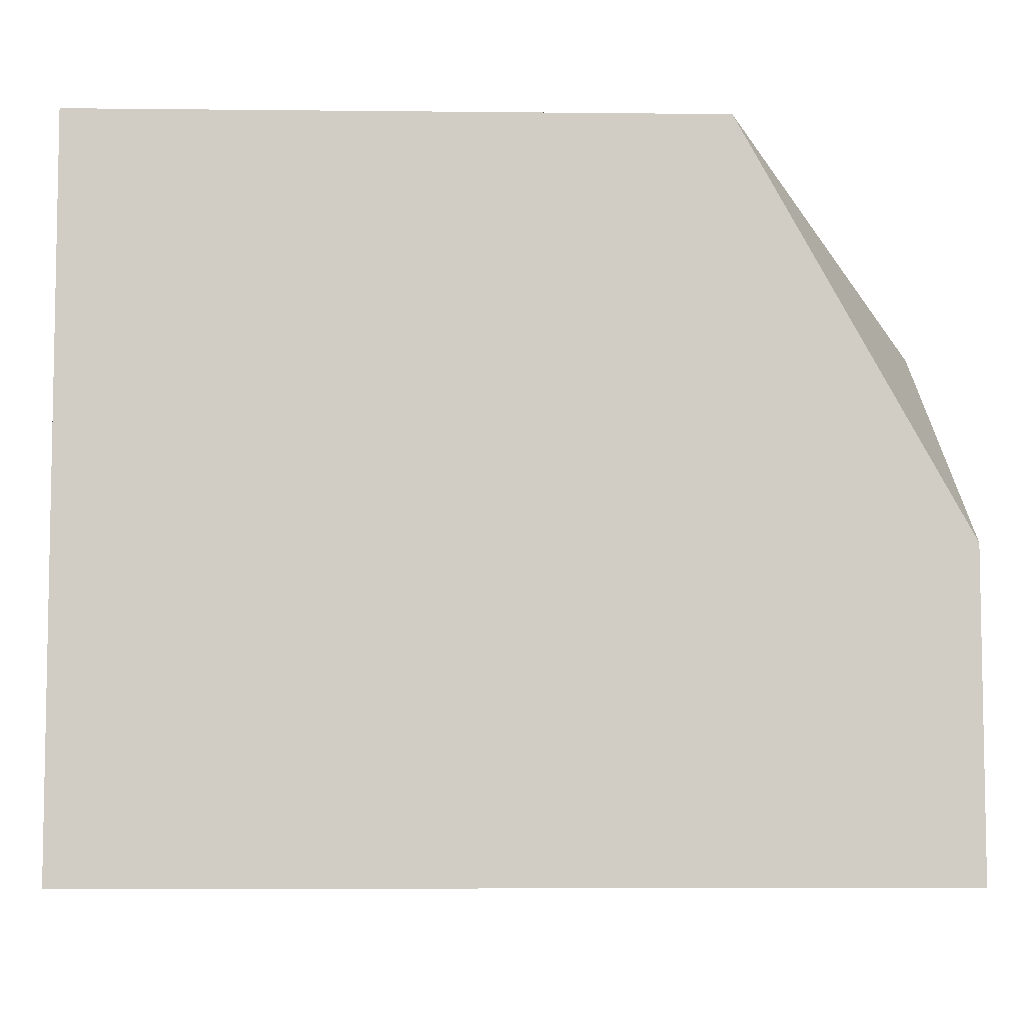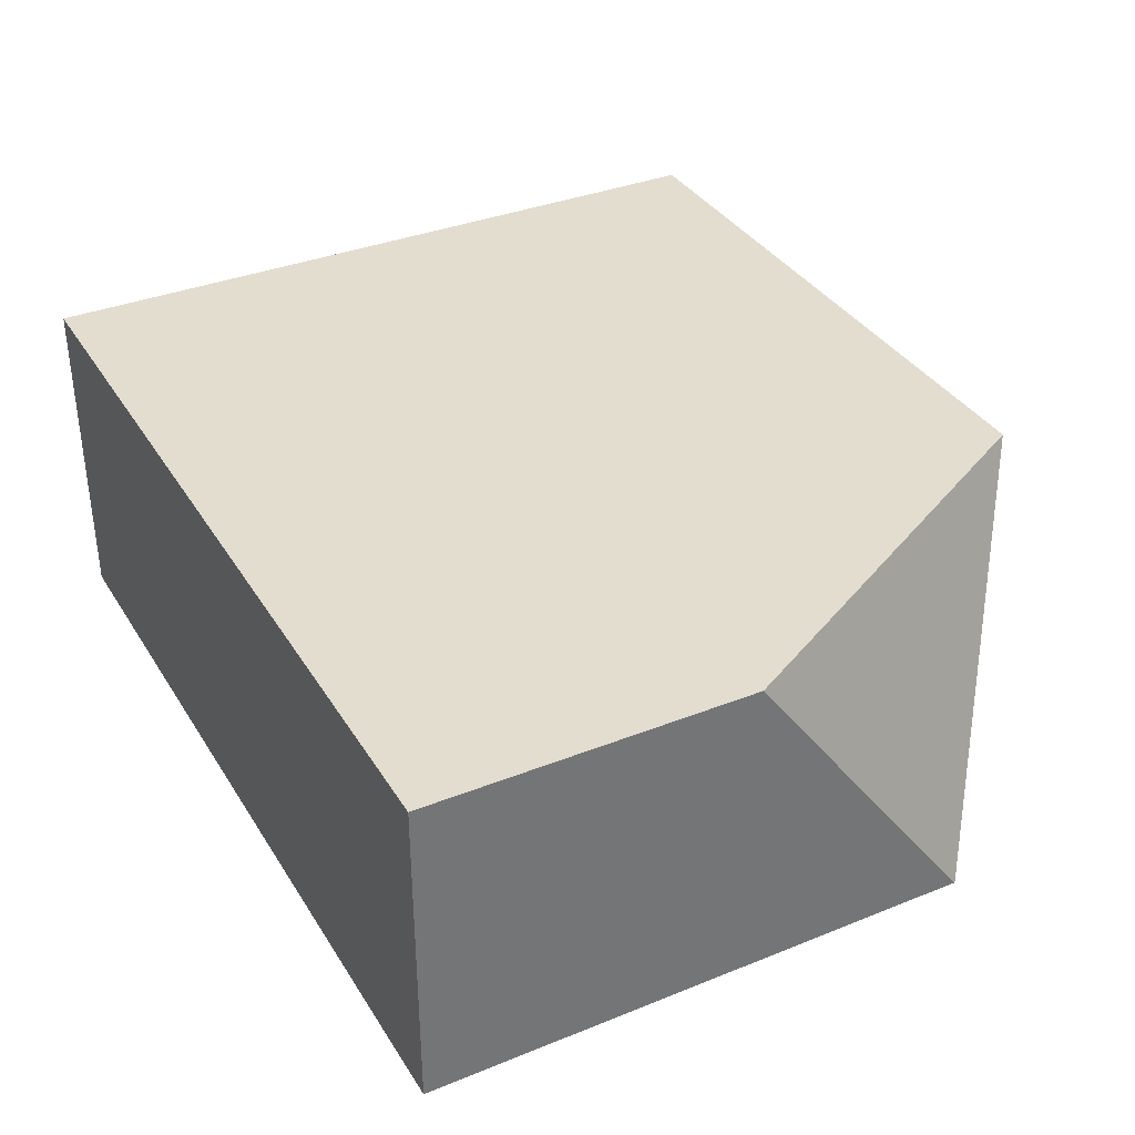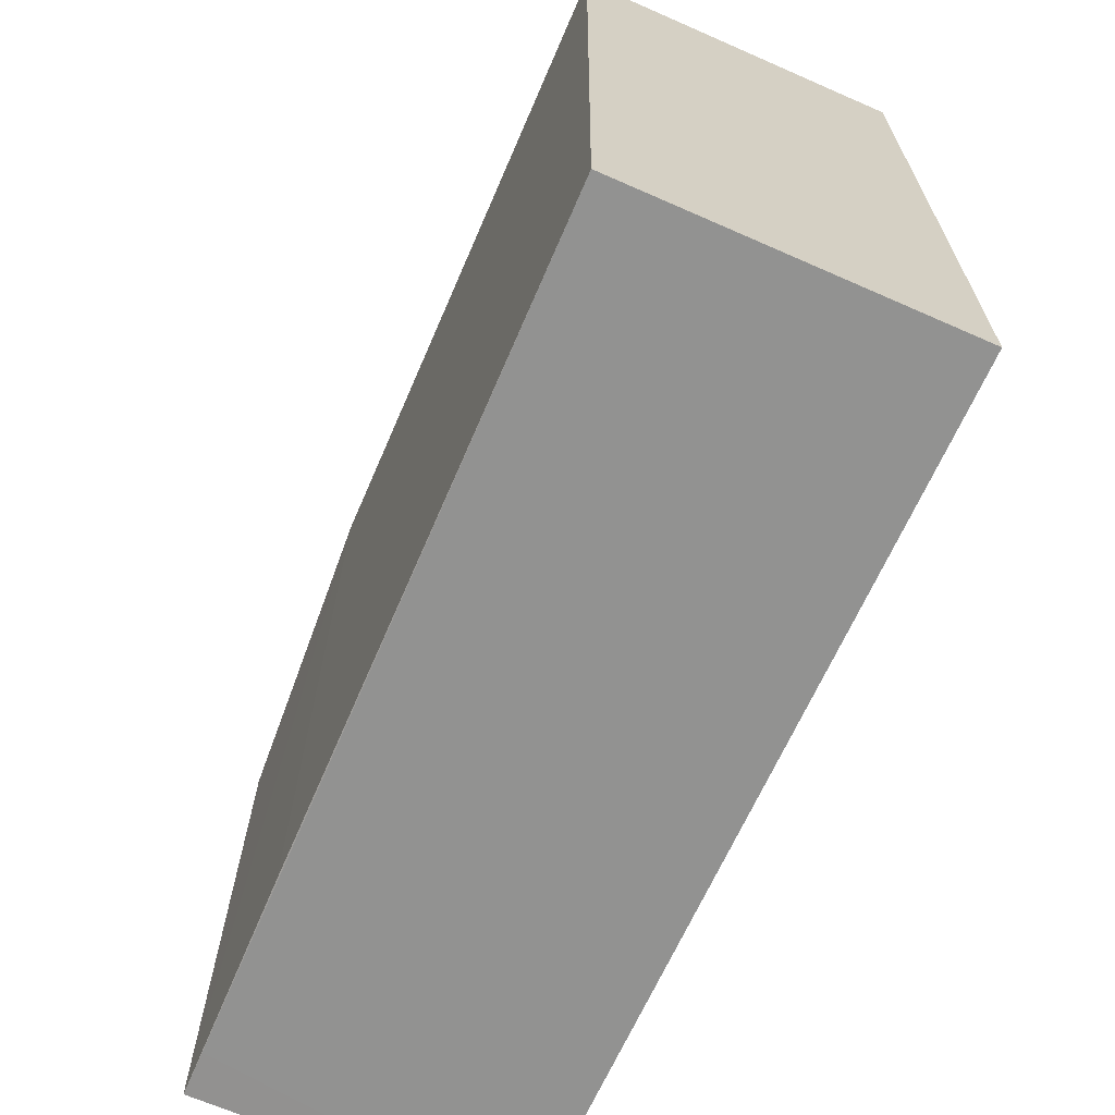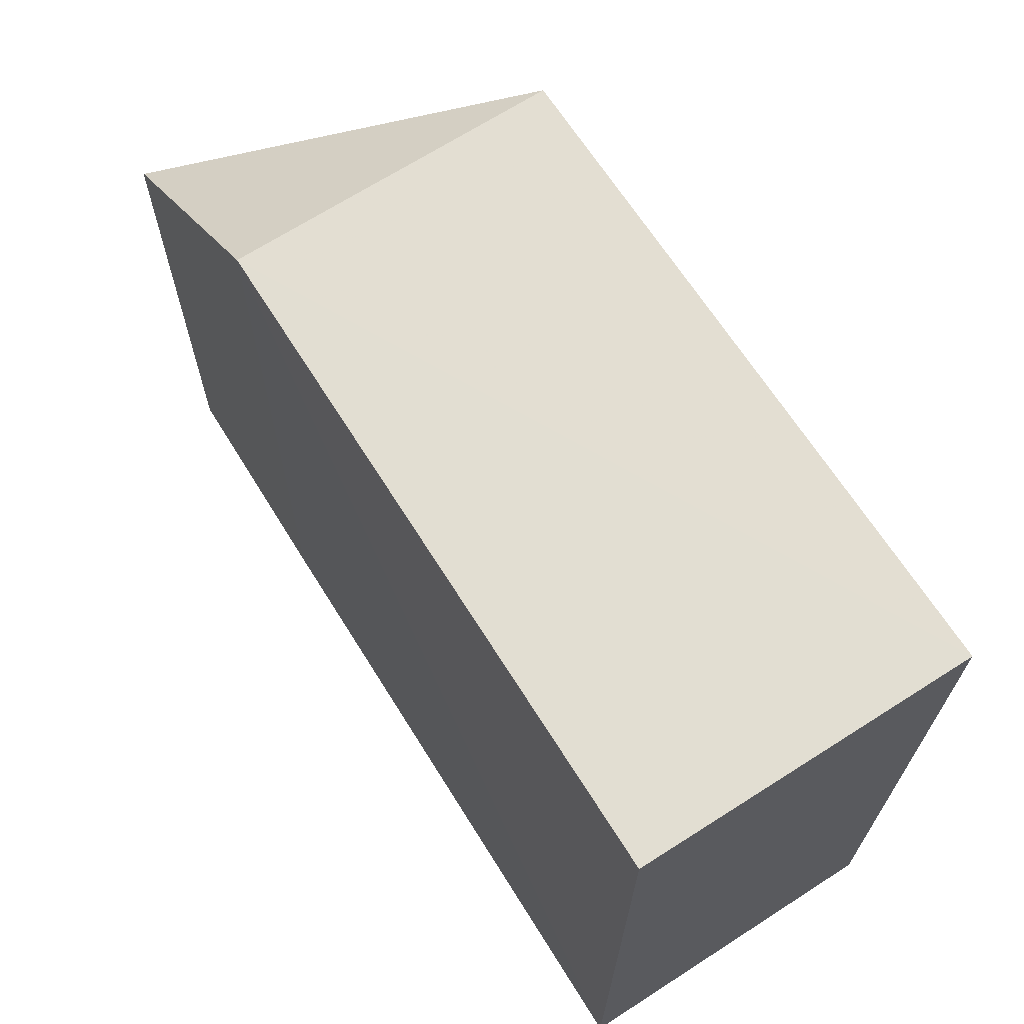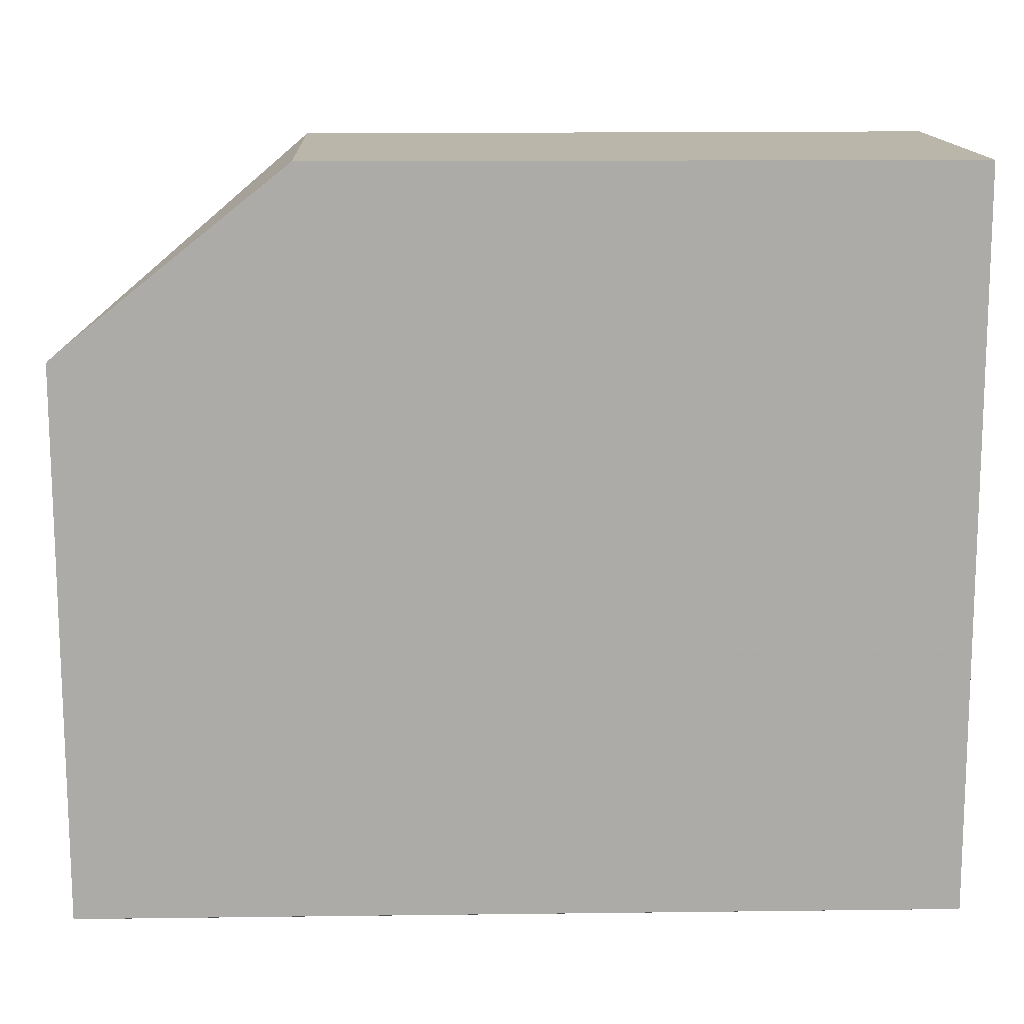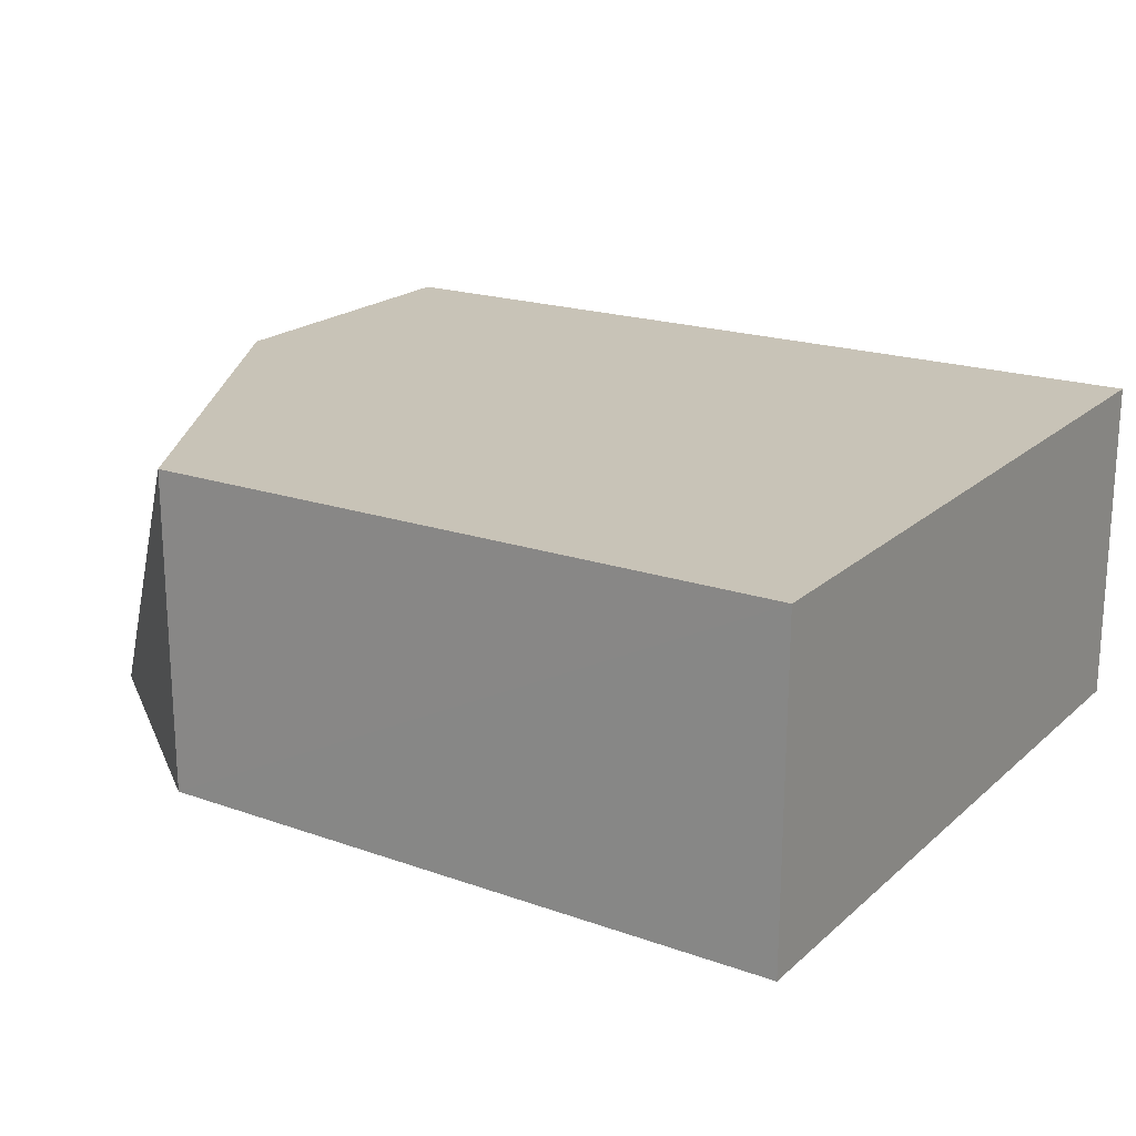
<metadata>
{"format":"obj","ext":"obj","renderer":"f3d","projection":"perspective","resolution":1024,"background":"white","views":[{"elev":-6.3,"azim":-1.8,"up":"+Y"},{"elev":35.6,"azim":62.3,"up":"+Z"},{"elev":-66.3,"azim":-113.9,"up":"+Y"},{"elev":67.9,"azim":-122.8,"up":"+Y"},{"elev":14.1,"azim":177.6,"up":"+Y"},{"elev":19.8,"azim":-147.5,"up":"+Z"}]}
</metadata>
<code>
v 0.0009666 0.02964 0.02417
v 0.01706 -0.02187 0.02417
v 0.01707 0.01676 0.001905
v -0.04402 0.02966 0.001185
v -0.04411 -0.02187 0.02417
v 0.0009065 0.02972 0.001644
v 0.01706 0.0006663 0.02417
v -0.04411 0.02964 0.02417
v -0.0441 -0.02186 0.0007853
v 0.01699 0.01691 0.001907
v 0.01706 -0.02187 0.001672
v 0.01382 -0.02188 0.001644
v 0.001003 -0.02183 0.001376
f 5 2 1
f 7 1 2
f 7 2 3
f 8 5 1
f 8 6 4
f 8 1 6
f 9 4 6
f 9 8 4
f 9 5 8
f 10 6 1
f 10 3 6
f 10 7 3
f 10 1 7
f 11 3 2
f 11 6 3
f 12 11 2
f 12 2 5
f 12 5 9
f 13 9 6
f 13 6 11
f 13 12 9
f 13 11 12

</code>
